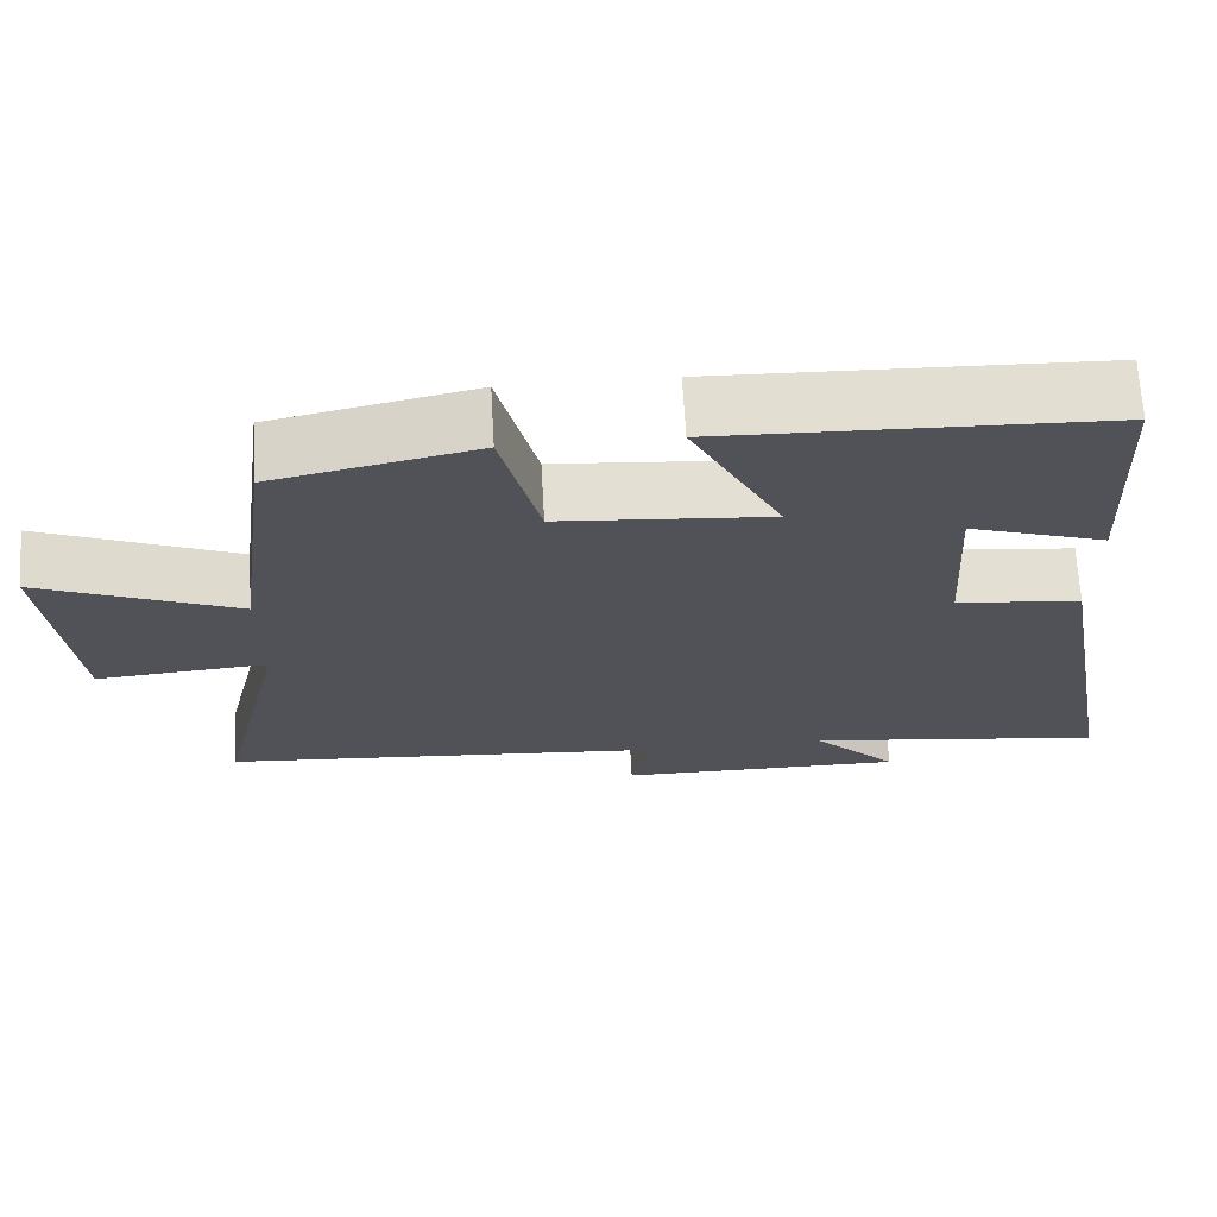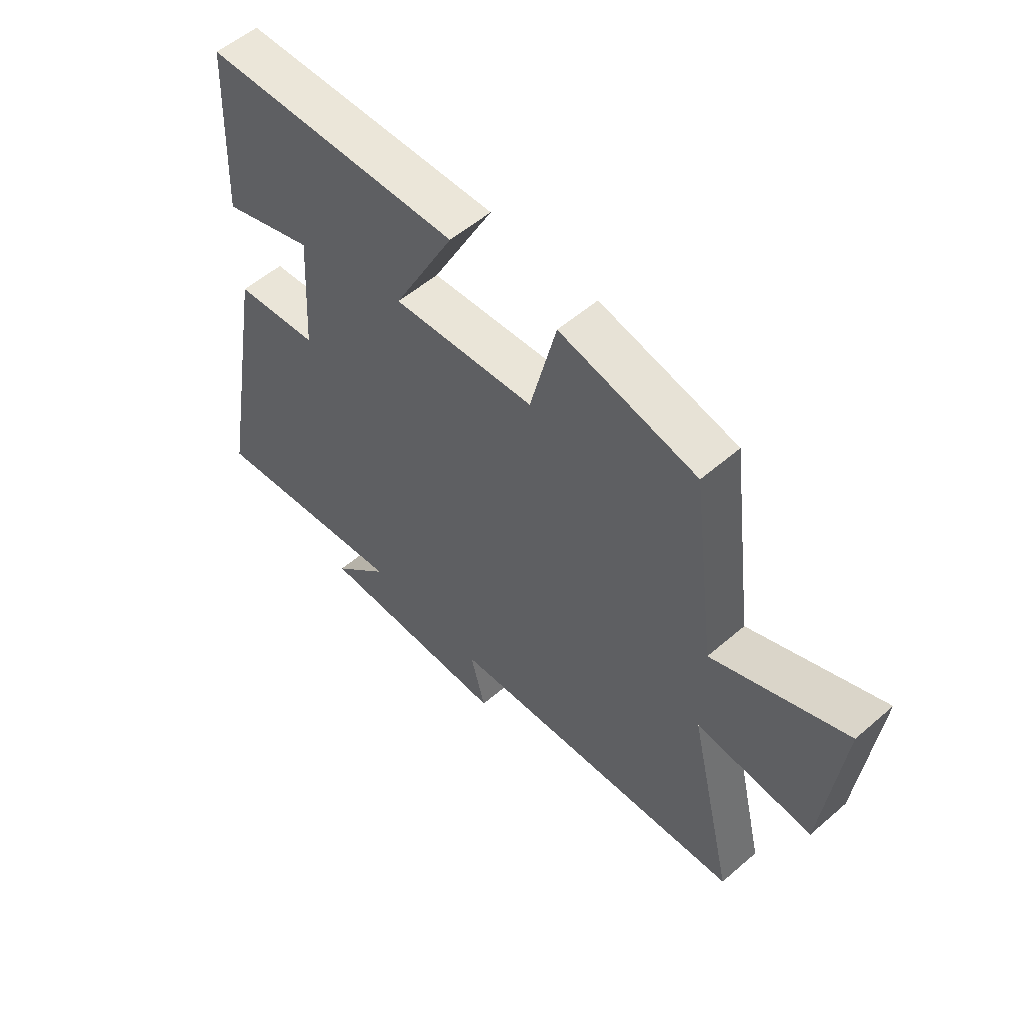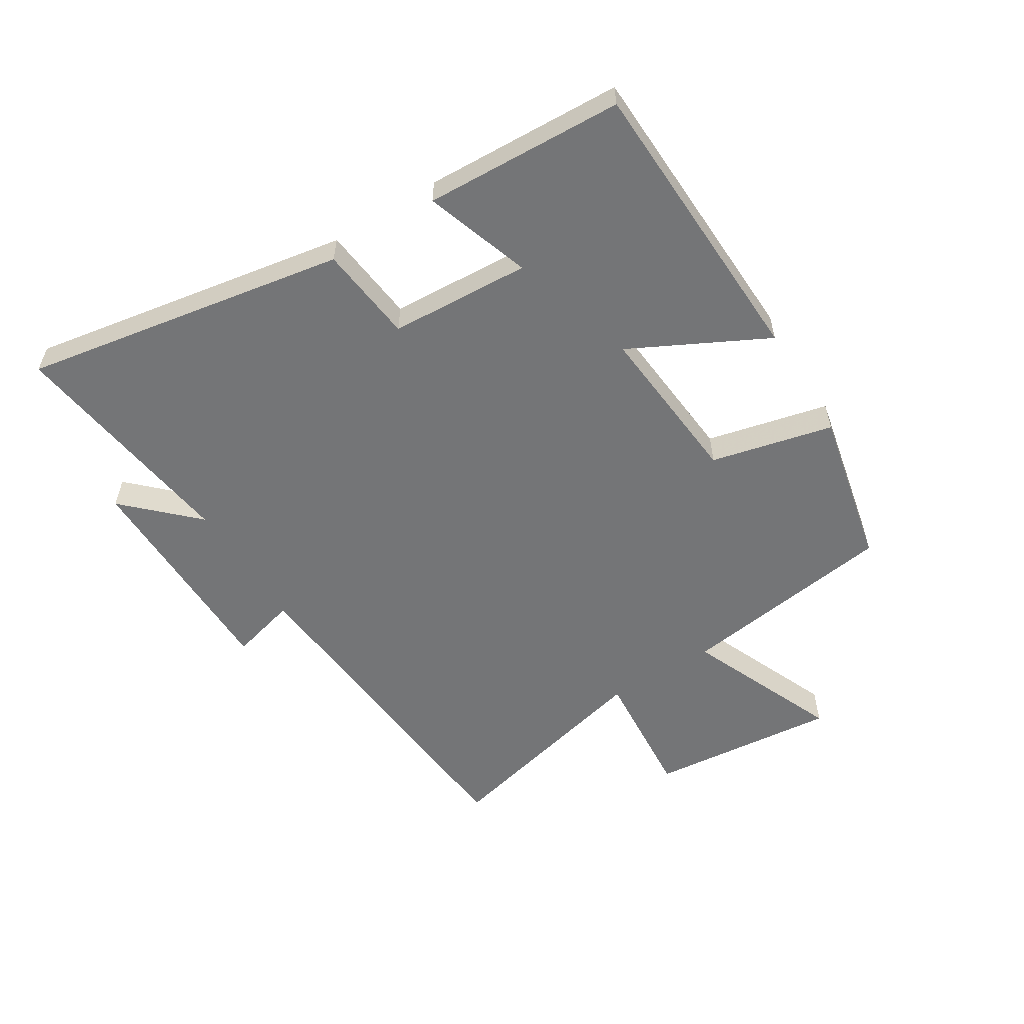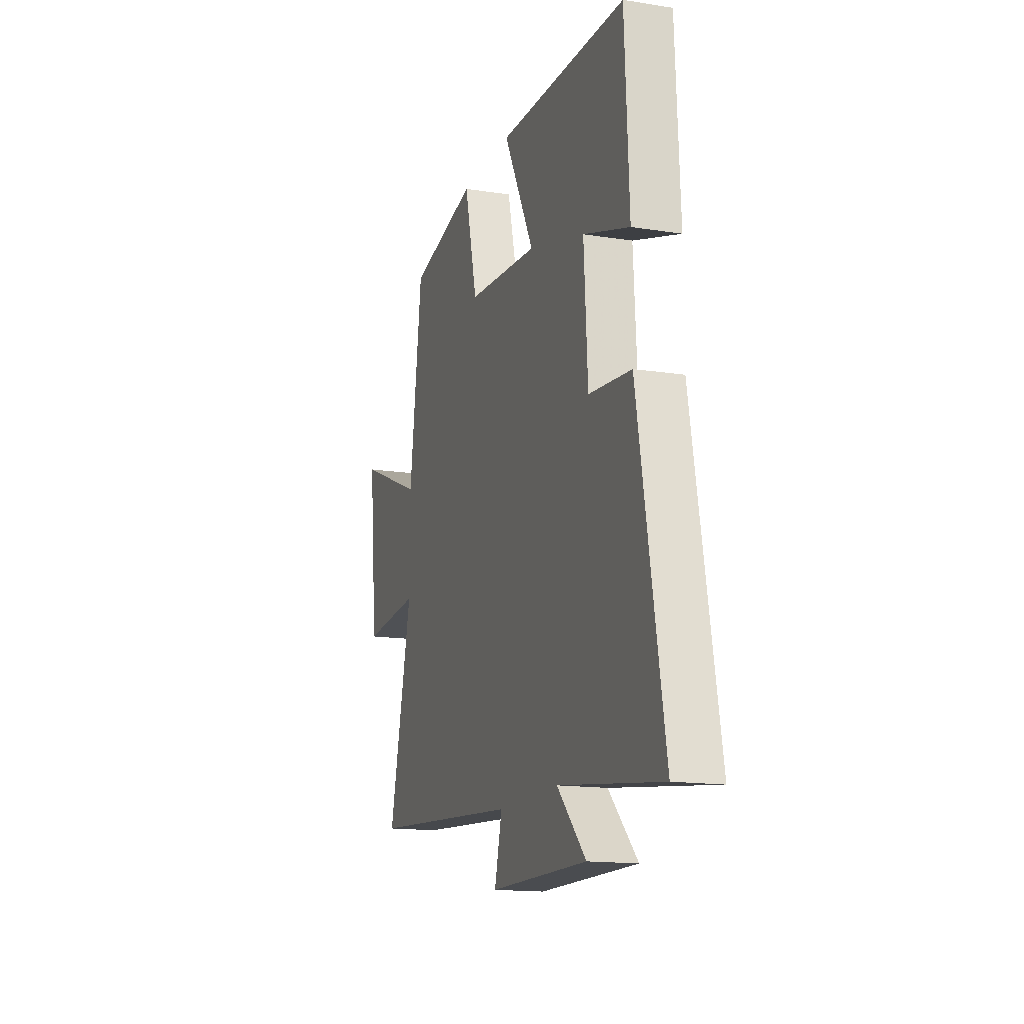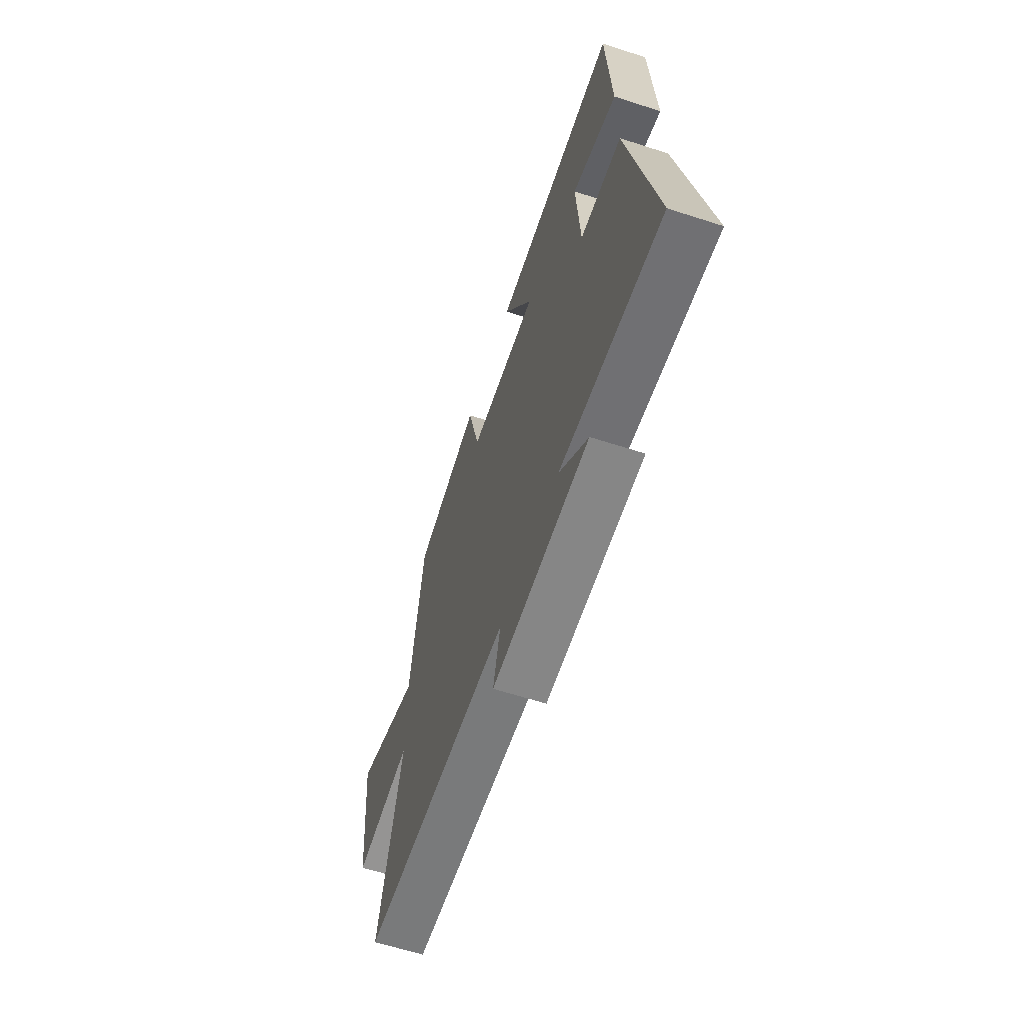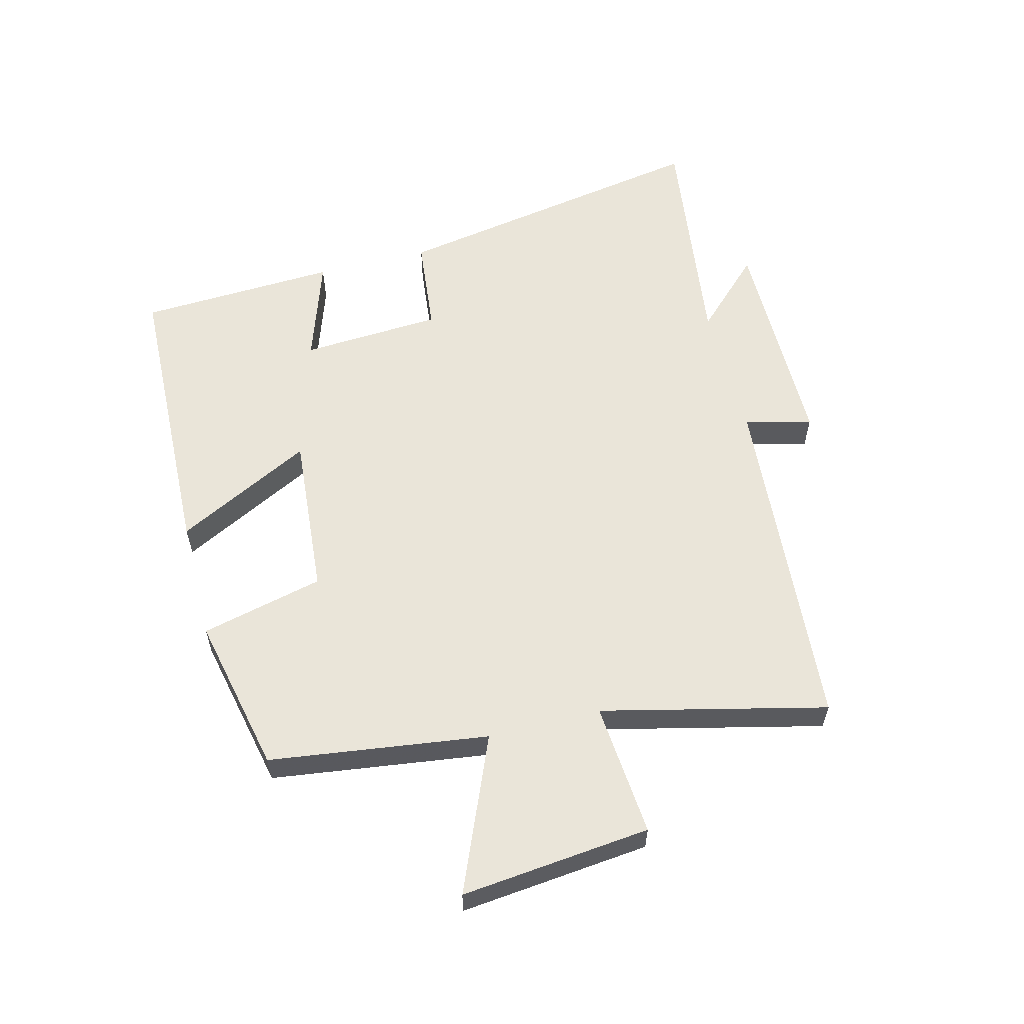
<metadata>
{"format":"obj","ext":"obj","renderer":"f3d","projection":"perspective","resolution":1024,"background":"white","views":[{"elev":68.2,"azim":176.7,"up":"+Z"},{"elev":55.0,"azim":47.6,"up":"+Z"},{"elev":-56.5,"azim":-57.8,"up":"+Y"},{"elev":-15.4,"azim":-108.4,"up":"+Z"},{"elev":-62.5,"azim":-108.2,"up":"+Z"},{"elev":58.2,"azim":75.7,"up":"+Y"}]}
</metadata>
<code>
v 0.586 0.07 -0.455
v 0.018 0.07 -0.5
v 0.046 0.07 -0.608
v -0.32 0.07 -0.61
v -0.212 0.07 -0.5
v -0.595 0.07 -0.551
v -0.5 0.07 -0.026
v -0.342 0.07 -0.009
v -0.328 0.07 0.219
v -0.5 0.07 0.162
v -0.484 0.07 0.485
v -0.002 0.07 0.5
v -0.116 0.07 0.28
v 0.15 0.07 0.302
v 0.198 0.07 0.5
v 0.453 0.07 0.444
v 0.5 0.07 0.091
v 0.749 0.07 0.195
v 0.717 0.07 -0.111
v 0.5 0.07 -0.093
v 0.586 0 -0.455
v 0.018 0 -0.5
v 0.046 0 -0.608
v -0.32 0 -0.61
v -0.212 0 -0.5
v -0.595 0 -0.551
v -0.5 0 -0.026
v -0.342 0 -0.009
v -0.328 0 0.219
v -0.5 0 0.162
v -0.484 0 0.485
v -0.002 0 0.5
v -0.116 0 0.28
v 0.15 0 0.302
v 0.198 0 0.5
v 0.453 0 0.444
v 0.5 0 0.091
v 0.749 0 0.195
v 0.717 0 -0.111
v 0.5 0 -0.093
f 17 18 19 20
f 16 17 20
f 15 16 20
f 14 15 20
f 20 1 2
f 14 20 2
f 13 14 2
f 11 12 13
f 9 10 11
f 9 11 13
f 8 9 13 2
f 5 6 7 8
f 2 3 4 5
f 2 5 8
f 40 39 38 37
f 40 37 36
f 40 36 35
f 40 35 34
f 22 21 40
f 22 40 34
f 22 34 33
f 33 32 31
f 31 30 29
f 33 31 29
f 22 33 29 28
f 28 27 26 25
f 25 24 23 22
f 28 25 22
f 1 21 22 2
f 2 22 23 3
f 3 23 24 4
f 4 24 25 5
f 5 25 26 6
f 6 26 27 7
f 7 27 28 8
f 8 28 29 9
f 9 29 30 10
f 10 30 31 11
f 11 31 32 12
f 12 32 33 13
f 13 33 34 14
f 14 34 35 15
f 15 35 36 16
f 16 36 37 17
f 17 37 38 18
f 18 38 39 19
f 19 39 40 20
f 20 40 21 1

</code>
